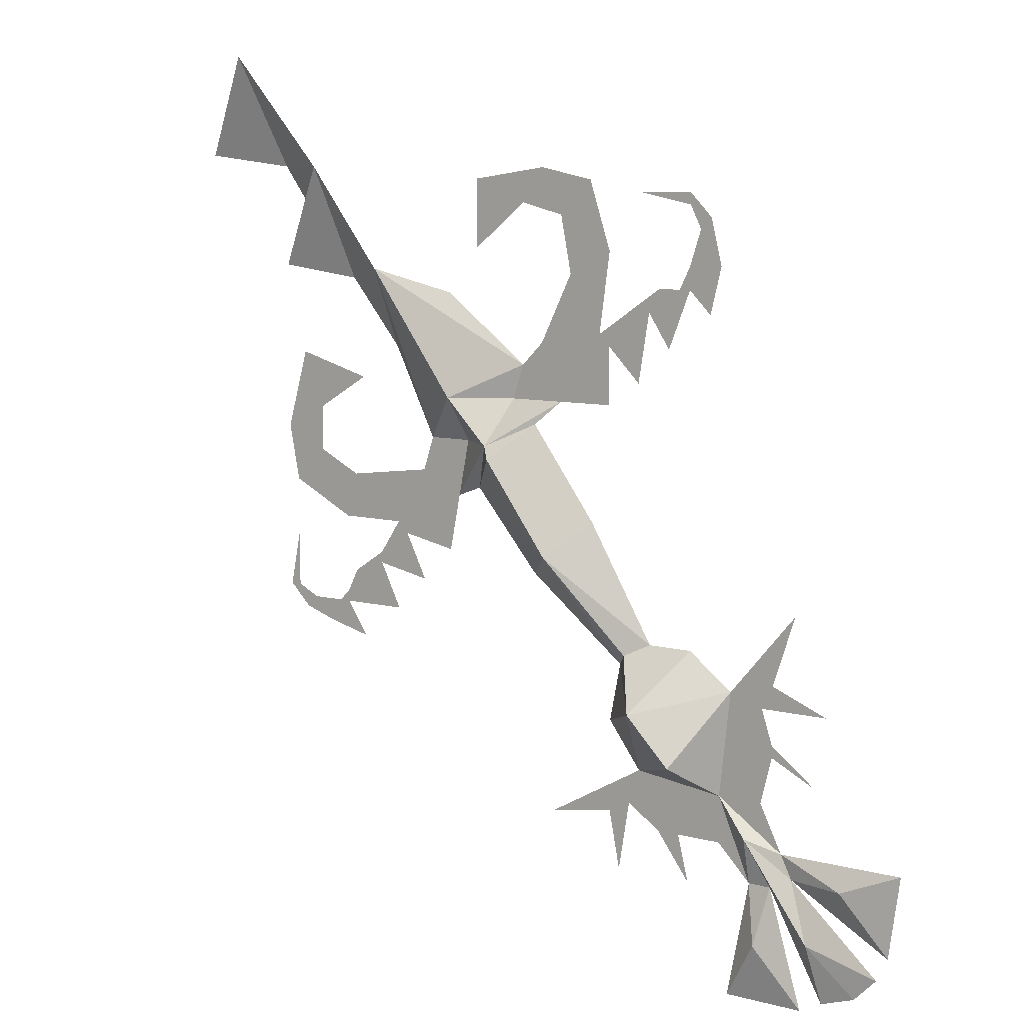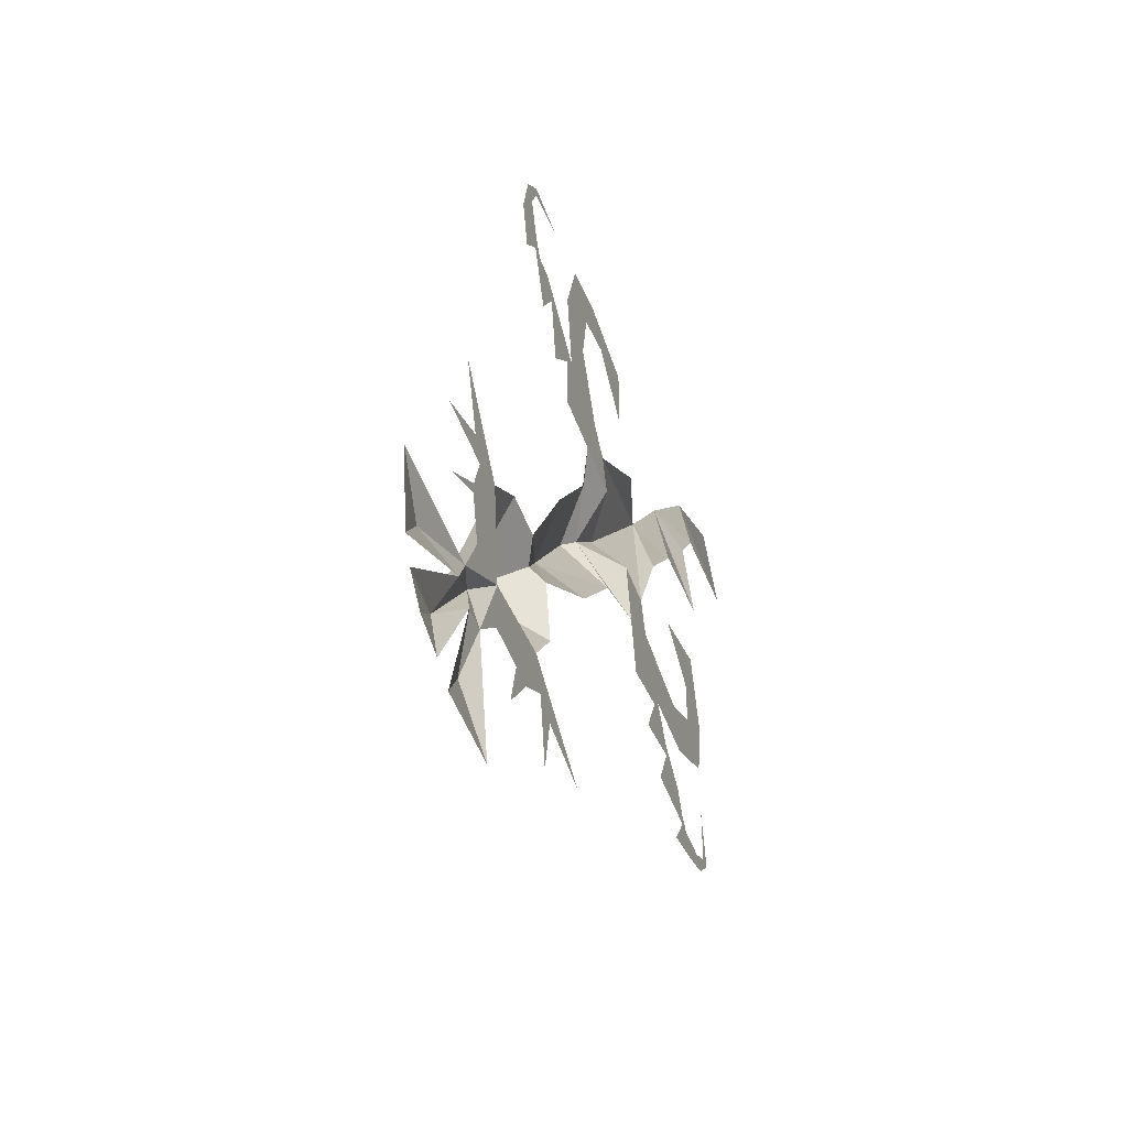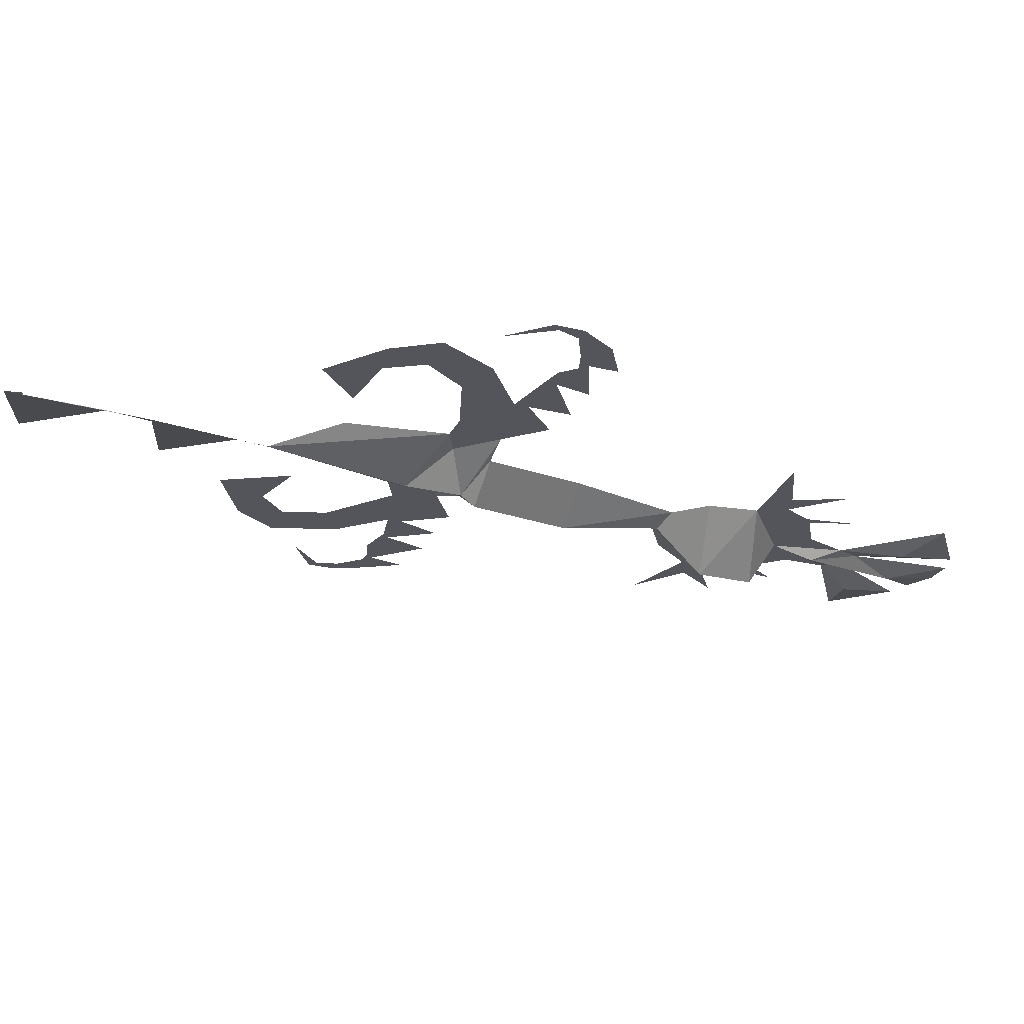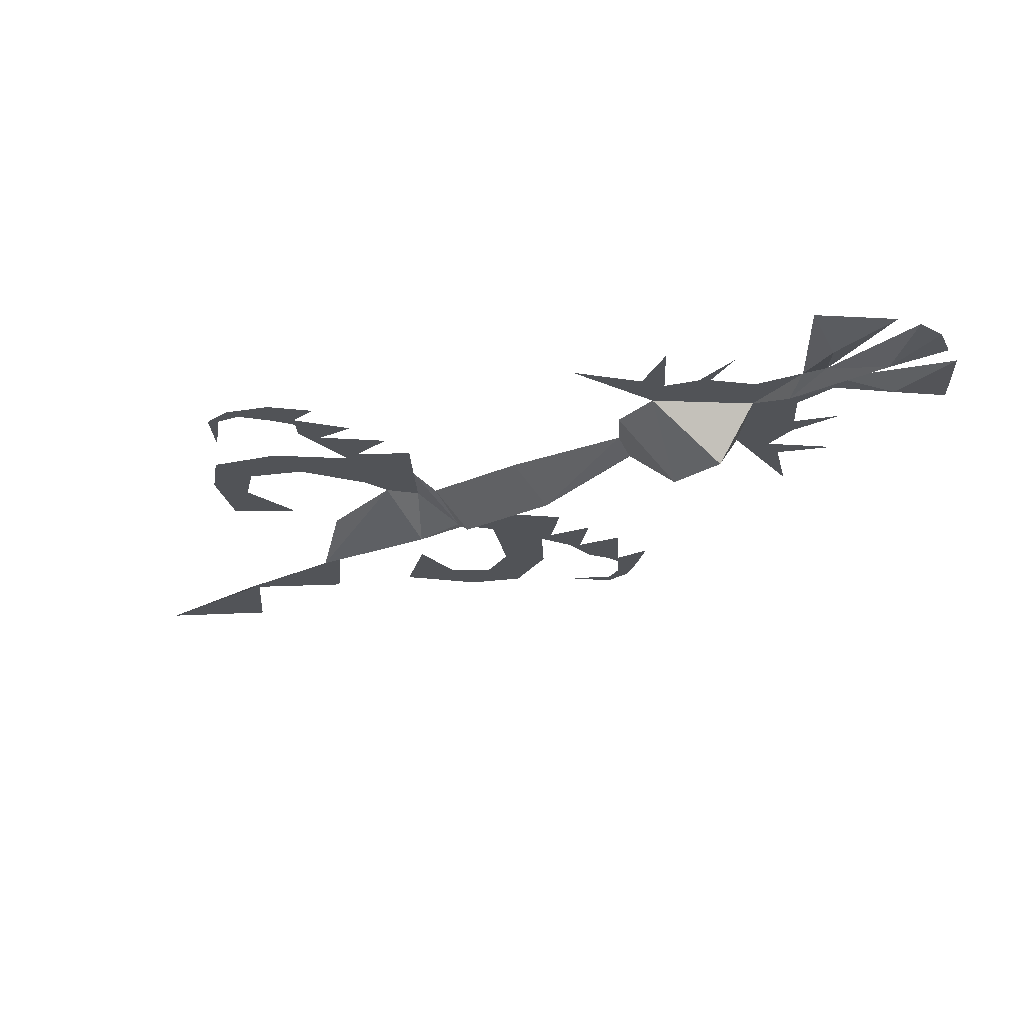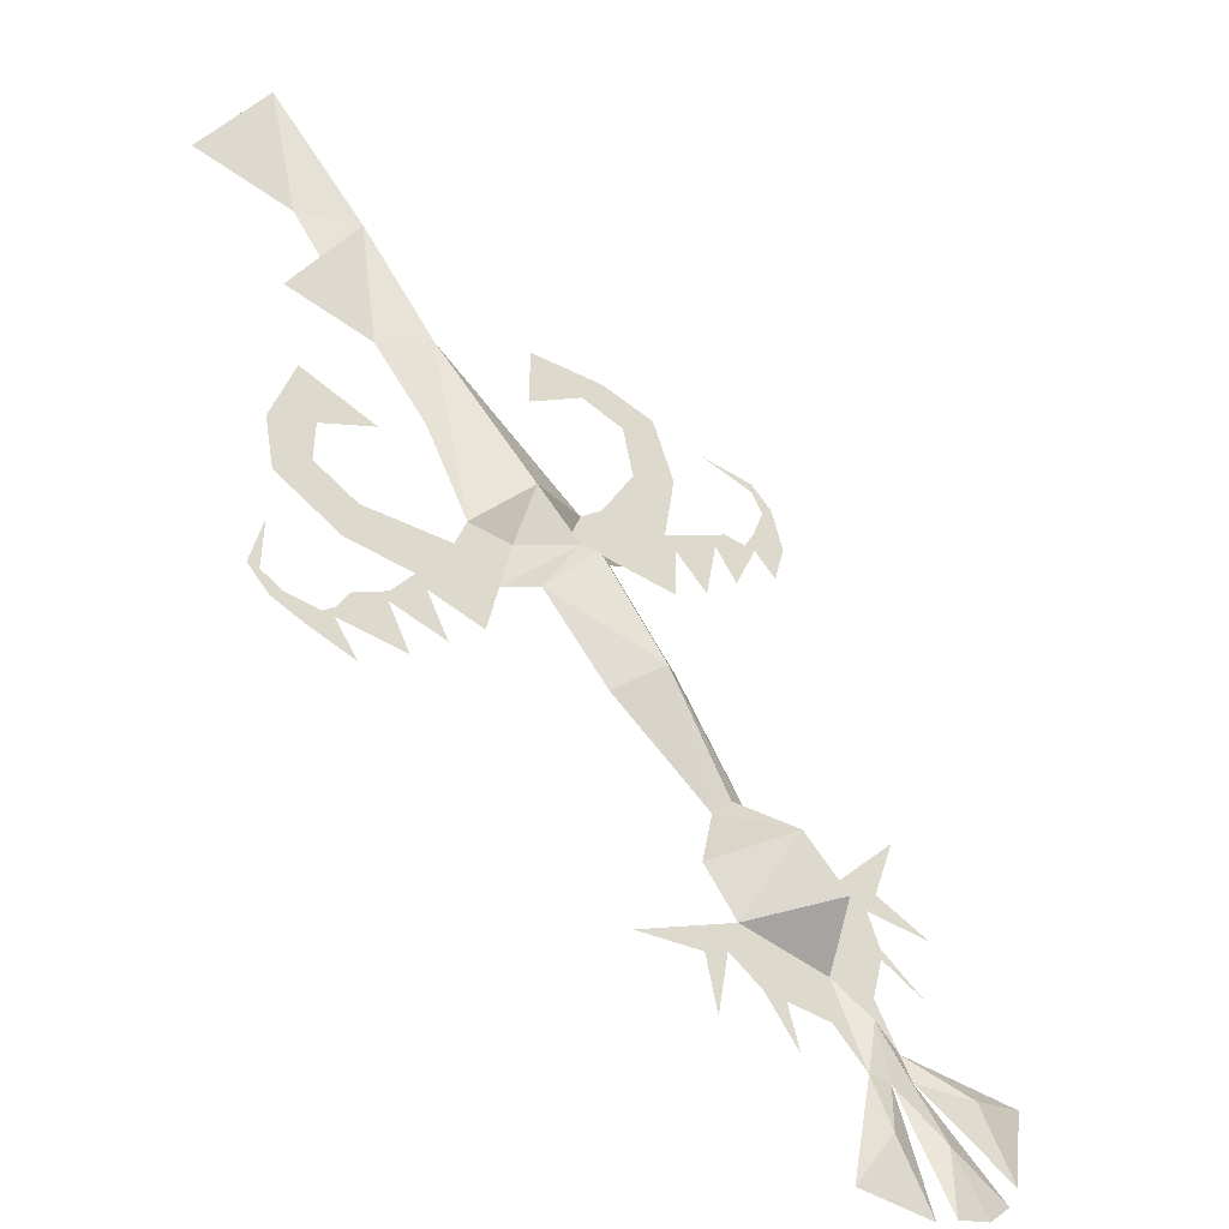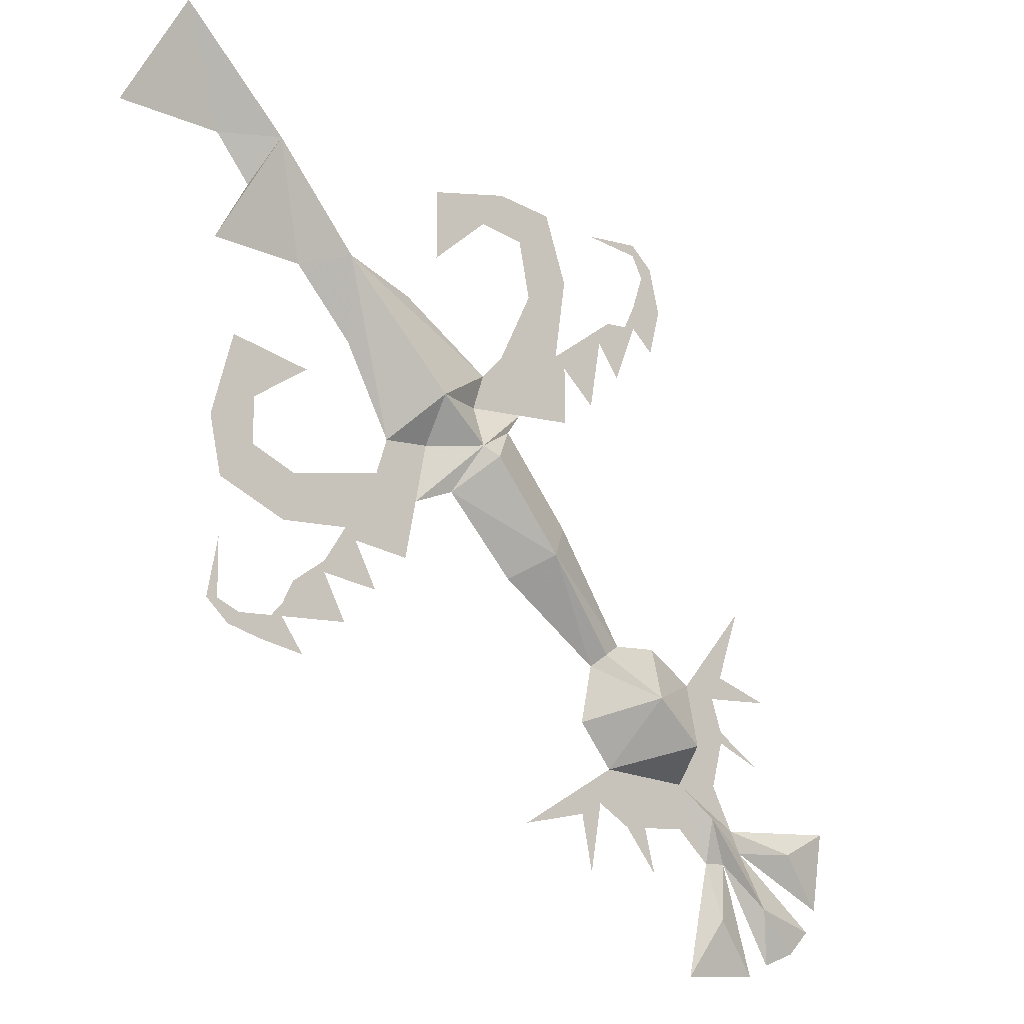
<metadata>
{"format":"obj","ext":"obj","renderer":"f3d","projection":"perspective","resolution":1024,"background":"white","views":[{"elev":8.3,"azim":36.3,"up":"+Z"},{"elev":-46.2,"azim":108.6,"up":"+Z"},{"elev":-24.9,"azim":23.6,"up":"+Y"},{"elev":-22.1,"azim":92.5,"up":"+Y"},{"elev":-45.9,"azim":-36.1,"up":"+Z"},{"elev":-10.7,"azim":-35.7,"up":"+Z"}]}
</metadata>
<code>
v 0.1328 -0.01562 -0.02344
v 0.1172 -0.01562 -0.04688
v 0.1094 -0.01562 -0.03906
v 0.1406 -0.01562 -0.07031
v 0.1484 -0.01562 -0.02344
v 0.1562 -0.01562 -0.007812
v 0.1719 -0.01562 -0.007812
v 0.1641 -0.01562 -0.04688
v 0.1797 -0.01562 -0.007812
v 0.1797 -0.01562 0.007812
v 0.1953 -0.01562 0.03906
v 0.1875 -0.01562 0.03125
v 0.2031 -0.01562 0.007812
v 0.1953 -0.01562 -0.02344
v 0.03906 -0.01562 -0.08594
v 0.07812 -0.01562 -0.08594
v 0.0625 -0.01562 -0.04688
v 0.04688 -0.01562 -0.0625
v 0 -0.03906 -0.08594
v 0.03125 -0.03906 -0.1172
v 0.0625 -0.02344 -0.1016
v 0.03906 -0.04688 -0.125
v 0.08594 -0.04688 -0.1875
v 0.1094 -0.02344 -0.1641
v 0.1562 -0.02344 -0.2422
v 0.1406 -0.03125 -0.25
v 0.1641 -0.0625 -0.2812
v 0.1875 -0.02344 -0.2422
v 0.2188 -0.02344 -0.2656
v 0.1953 -0.0625 -0.3125
v 0.2109 -0.02344 -0.3359
v 0.2266 -0.02344 -0.2734
v 0.2656 -0.02344 -0.2109
v 0.25 -0.02344 -0.2578
v 0.2422 -0.02344 -0.2734
v 0.25 -0.02344 -0.2969
v 0.1172 -0.01562 -0.08594
v 0.08594 -0.01562 0
v 0.1172 -0.01562 0.01562
v 0.1016 -0.01562 0.0625
v 0.07812 -0.01562 0.03906
v 0.0625 -0.01562 0.07031
v 0.04688 -0.01562 0.04688
v 0.007812 -0.01562 0.0625
v 0.007812 -0.01562 0.01562
v -0.07031 -0.03125 0
v -0.03125 -0.01562 -0.1172
v 0 -0.01562 -0.1172
v -0.007812 -0.01562 -0.1562
v 0.01562 -0.02344 -0.1484
v 0.0625 -0.02344 -0.2031
v 0.1328 -0.02344 -0.2578
v 0.125 -0.02344 -0.2969
v 0.1484 -0.02344 -0.3281
v 0.1484 -0.02344 -0.3438
v 0.1641 -0.02344 -0.3672
v 0.1797 -0.02344 -0.3672
v 0.1875 -0.02344 -0.3984
v -0.01562 -0.01562 -0.01562
v 0.1797 -0.01562 0.05469
v 0.1797 -0.01562 0.04688
v 0.1406 -0.01562 0.05469
v -0.1641 -0.01562 0.07031
v -0.125 -0.03125 0.07031
v -0.1953 -0.03125 0.1484
v -0.2344 -0.01562 0.07812
v -0.2031 -0.01562 0.1172
v -0.1016 -0.01562 -0.2188
v -0.07812 -0.01562 -0.2031
v -0.07812 -0.01562 -0.2109
v -0.1094 -0.01562 -0.2344
v -0.03906 -0.01562 -0.2188
v -0.05469 -0.01562 -0.1875
v -0.0625 -0.01562 -0.1797
v -0.03906 -0.01562 -0.1406
v -0.1016 -0.01562 -0.1484
v -0.1094 -0.01562 -0.1797
v -0.1562 -0.01562 -0.1562
v -0.1328 -0.01562 -0.1328
v -0.1641 -0.01562 -0.1172
v -0.1328 -0.01562 -0.1016
v -0.1484 -0.01562 -0.0625
v -0.09375 -0.01562 -0.07812
v -0.01562 -0.01562 -0.1953
v -0.0625 -0.01562 -0.2422
v -0.1094 -0.01562 -0.2422
v -0.1172 -0.01562 -0.2422
v -0.125 -0.01562 -0.2578
v -0.09375 -0.01562 -0.2656
v -0.1406 -0.01562 -0.2422
v -0.1484 -0.01562 -0.25
v -0.1562 -0.01562 -0.2344
v -0.1641 -0.01562 -0.2344
v -0.1562 -0.01562 -0.1953
v -0.0625 -0.01562 -0.05469
v -0.1016 -0.01562 -0.007812
v -0.1641 -0.01562 0
v -0.1406 -0.01562 0.03906
v 0.2344 -0.02344 -0.3906
v 0.2109 -0.02344 -0.3672
v 0.2344 -0.03125 -0.3594
v 0.2578 -0.02344 -0.3672
v 0.2422 -0.02344 -0.3359
v 0.25 -0.02344 -0.3047
v 0.1406 -0.02344 -0.3516
v 0.125 -0.02344 -0.3594
v 0.1328 -0.02344 -0.3984
v 0.07812 -0.02344 -0.3672
v 0.25 -0.02344 -0.3906
v 0.2422 -0.03125 -0.4297
v 0.2734 -0.02344 -0.4688
v 0.2188 -0.02344 -0.4688
v 0.2812 -0.03125 -0.4219
v 0.2891 -0.02344 -0.4609
v 0.3125 -0.02344 -0.4531
v 0.3281 -0.02344 -0.4375
v 0.2656 -0.02344 -0.3828
v 0.3047 -0.03125 -0.3828
v 0.3359 -0.02344 -0.4219
v 0.3438 -0.02344 -0.3672
v 0.2891 -0.02344 -0.2734
v 0.2812 -0.02344 -0.3203
f 1 2 3
f 1 3 2
f 1 2 4
f 1 4 5
f 1 5 6
f 1 6 5
f 5 6 7
f 5 7 6
f 7 5 8
f 7 8 9
f 7 9 10
f 7 10 9
f 11 10 12
f 11 12 13
f 13 12 10
f 13 10 9
f 13 9 14
f 15 16 17
f 15 17 18
f 15 18 19
f 15 19 20
f 15 20 16
f 16 20 21
f 21 20 22
f 25 26 27
f 28 27 29
f 29 27 30
f 2 17 16
f 2 16 37
f 2 3 17
f 17 3 38
f 38 3 39
f 38 39 40
f 38 40 41
f 41 40 42
f 41 42 43
f 43 42 44
f 43 44 45
f 19 47 48
f 19 48 20
f 20 48 49
f 20 49 50
f 20 50 22
f 26 52 27
f 27 53 54
f 27 54 30
f 12 60 11
f 12 11 61
f 12 61 60
f 60 61 11
f 61 60 62
f 61 62 60
f 68 69 70
f 68 70 71
f 68 71 70
f 68 70 69
f 69 70 72
f 69 72 73
f 69 73 74
f 74 73 75
f 74 75 76
f 74 76 77
f 77 76 78
f 78 76 79
f 78 79 80
f 80 79 81
f 80 81 82
f 82 81 83
f 48 75 49
f 49 75 73
f 49 73 84
f 70 71 85
f 85 71 86
f 86 71 87
f 86 87 88
f 86 88 89
f 88 87 90
f 88 90 91
f 91 90 92
f 91 92 93
f 91 93 90
f 90 93 92
f 92 93 94
f 92 94 93
f 75 48 47
f 21 22 23
f 21 23 24
f 24 23 25
f 25 23 26
f 22 50 23
f 23 50 51
f 23 51 52
f 23 52 26
f 25 27 28
f 29 30 31
f 27 52 53
f 30 54 31
f 29 31 32
f 29 32 33
f 29 33 32
f 32 33 34
f 32 34 35
f 32 35 36
f 32 36 35
f 32 35 34
f 32 34 33
f 31 54 55
f 31 55 56
f 31 56 57
f 31 57 56
f 56 57 58
f 56 58 57
f 31 99 100
f 31 100 57
f 31 57 100
f 31 100 99
f 31 102 103
f 31 103 102
f 103 31 104
f 103 104 31
f 31 104 36
f 31 36 104
f 55 56 105
f 55 105 106
f 55 106 105
f 55 105 56
f 105 107 106
f 105 106 107
f 55 108 54
f 55 54 108
f 55 108 106
f 109 110 111
f 113 114 115
f 113 115 116
f 109 101 99
f 117 102 101
f 117 119 118
f 35 121 34
f 104 122 36
f 36 32 31
f 18 46 19
f 18 59 46
f 19 46 47
f 63 64 65
f 63 65 66
f 66 65 67
f 66 67 65
f 47 46 95
f 95 46 96
f 96 46 64
f 96 64 97
f 97 64 98
f 97 98 64
f 98 64 63
f 31 99 101
f 31 101 102
f 109 99 110
f 111 110 112
f 112 110 99
f 113 109 114
f 113 116 117
f 113 117 101
f 113 101 109
f 117 118 102
f 118 119 120
f 118 120 102

</code>
